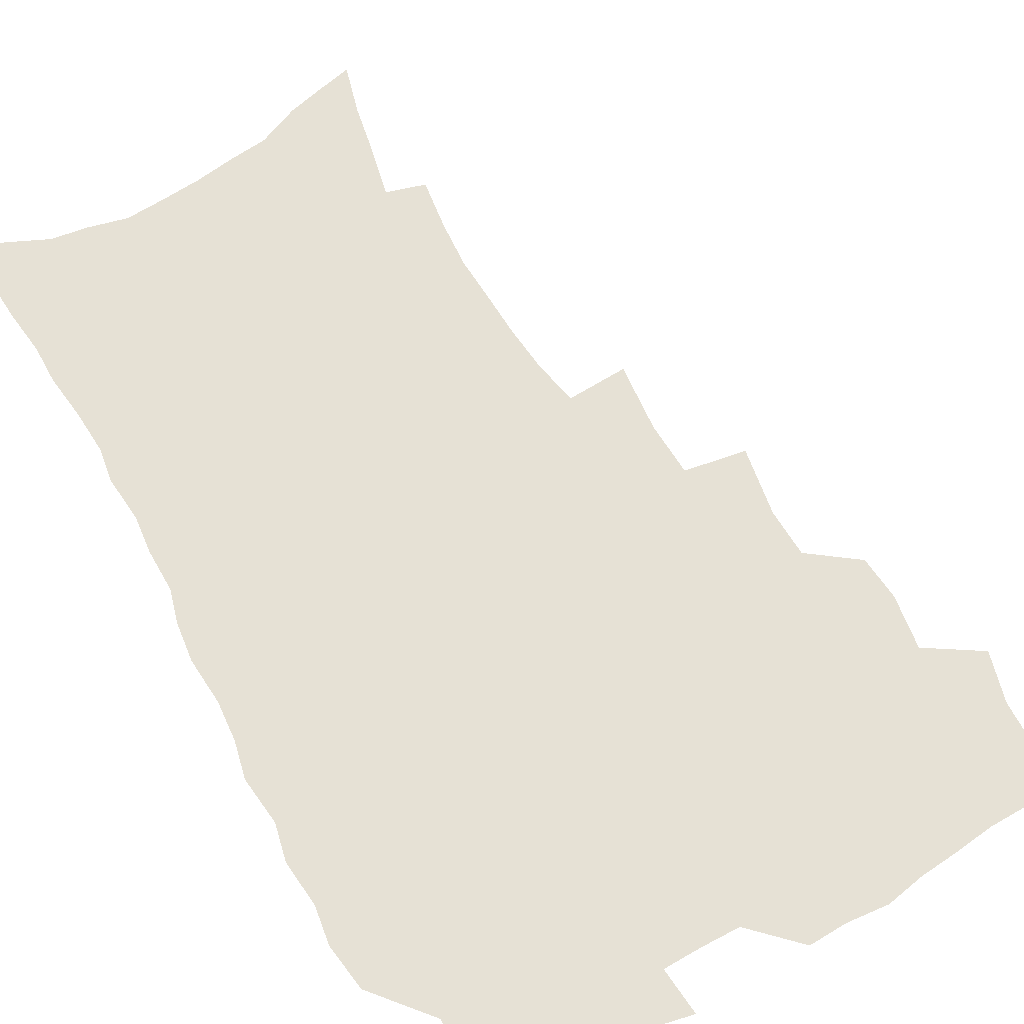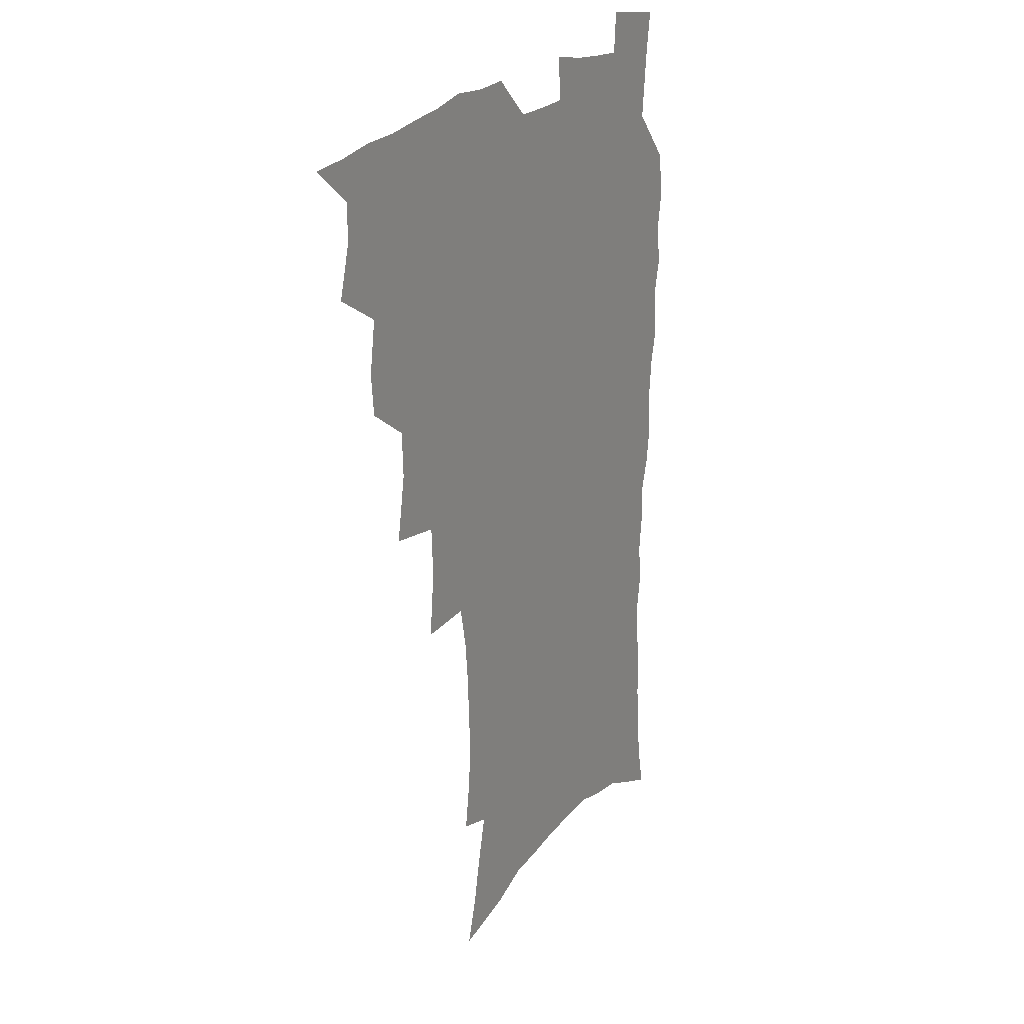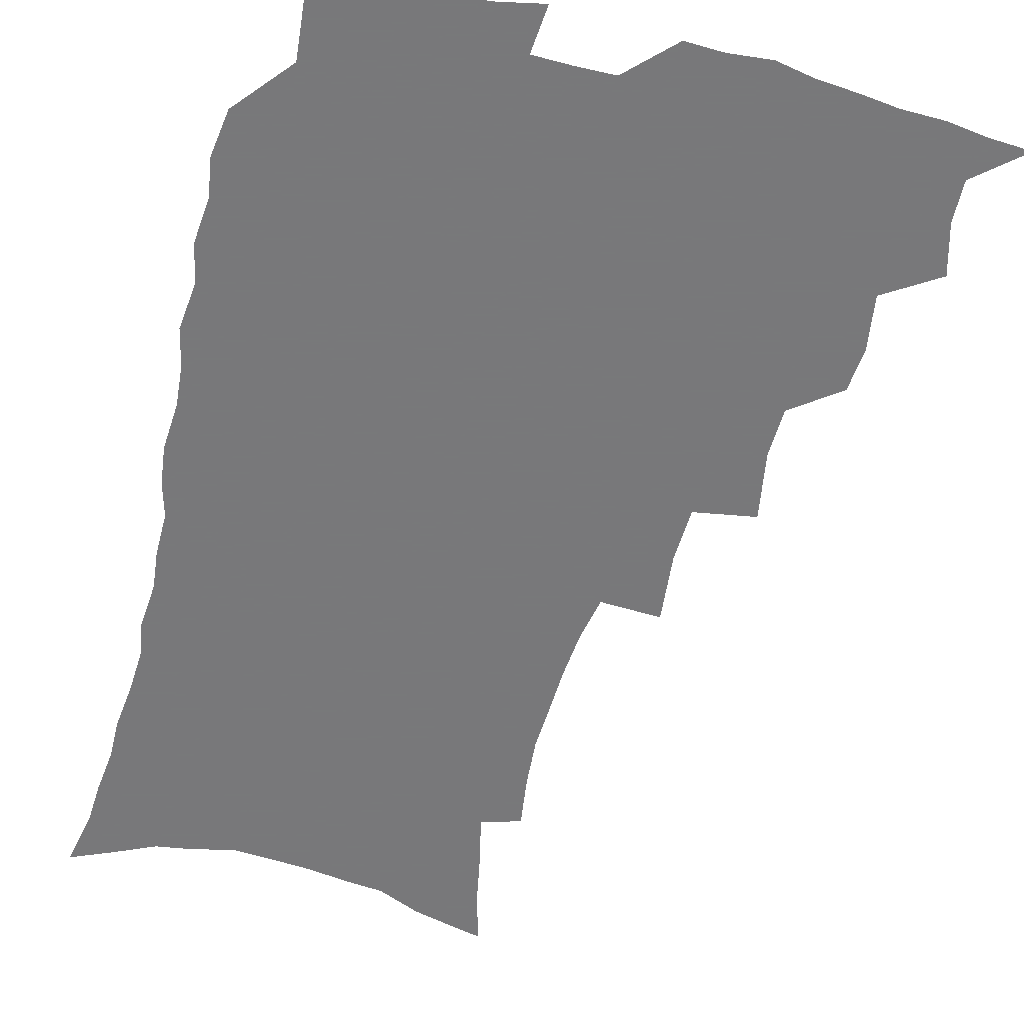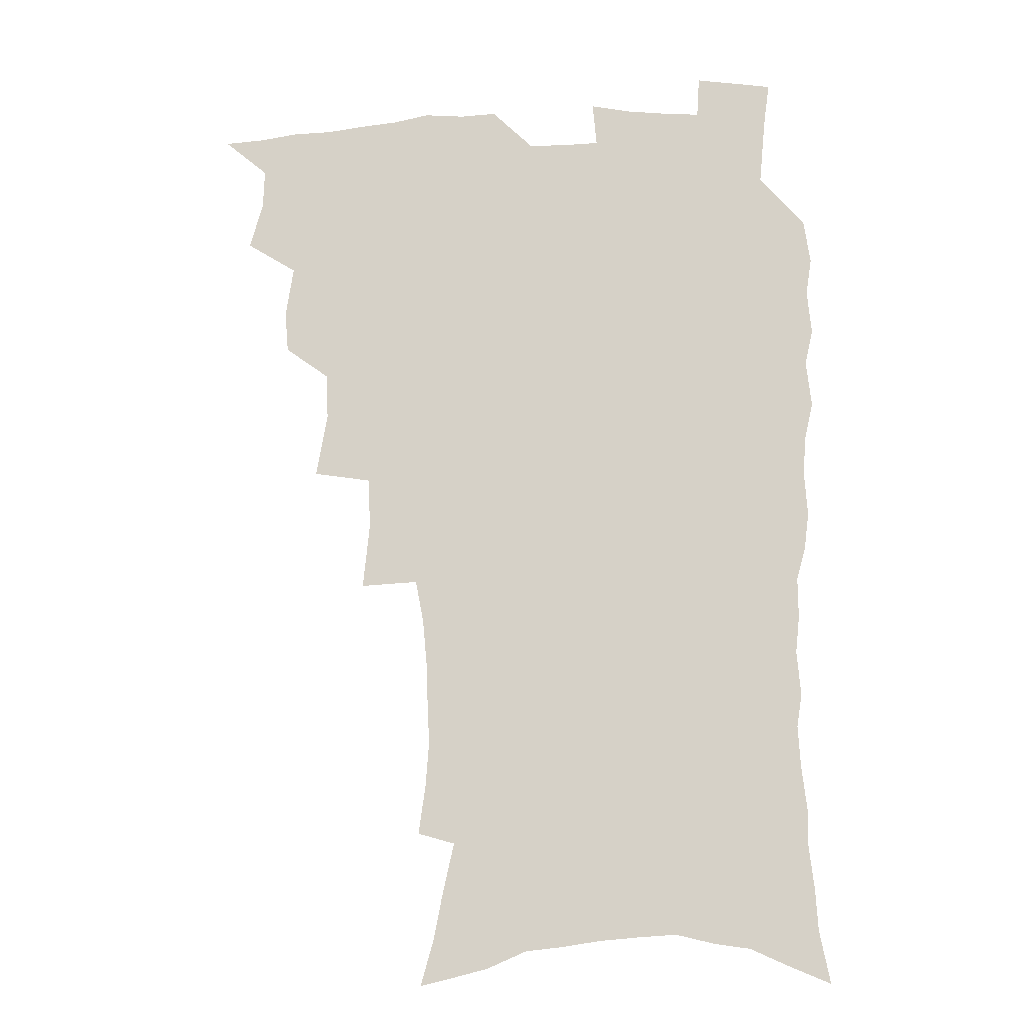
<metadata>
{"format":"obj","ext":"obj","renderer":"f3d","projection":"perspective","resolution":1024,"background":"white","views":[{"elev":64.6,"azim":150.7,"up":"+Z"},{"elev":24.0,"azim":-58.7,"up":"+Y"},{"elev":-57.6,"azim":165.5,"up":"+Z"},{"elev":-15.6,"azim":6.5,"up":"+Y"}]}
</metadata>
<code>
v 465.8 521.5 0
v 477.7 472.2 0
v 482.8 491 0
v 483.3 506.6 0
v 481.4 522.4 0
v 495.9 422.9 0
v 494.5 439.4 0
v 497.5 459.6 0
v 499.6 476.9 0
v 500.1 492.5 0
v 499.1 507.4 0
v 496.4 524.6 0
v 509.8 366.5 0
v 514.1 391.9 0
v 513.5 409.9 0
v 515.9 430.4 0
v 513.8 445.4 0
v 512.7 460.4 0
v 516.4 479 0
v 515.8 493.6 0
v 514.2 508.5 0
v 512 524.8 0
v 530.8 317 0
v 533.3 342.6 0
v 532.5 362.8 0
v 531.8 381.7 0
v 532.5 401.1 0
v 530.8 416.2 0
v 531.7 433.9 0
v 531.8 449.8 0
v 531.9 465.4 0
v 531.2 480.2 0
v 530.4 494.8 0
v 528.9 509.8 0
v 526.7 526.6 0
v 555.5 213.7 0
v 558.1 232.7 0
v 559.5 250.4 0
v 558.7 265.6 0
v 558 283.5 0
v 556.4 301.3 0
v 553.2 318.1 0
v 550.5 335.3 0
v 549 352.8 0
v 548.9 372 0
v 547.2 387.6 0
v 547 404.5 0
v 547 420.9 0
v 547.7 437.4 0
v 547.5 452.4 0
v 548.4 467.6 0
v 546.9 481.6 0
v 545.2 496.1 0
v 543.7 510.7 0
v 541.3 527.9 0
v 557.1 153.6 0
v 562.2 171.9 0
v 565.4 188.6 0
v 570 209.5 0
v 573 229.8 0
v 572.4 244.4 0
v 572.9 261.8 0
v 571.3 276.3 0
v 571.4 296.5 0
v 568.6 310.3 0
v 566.8 327.5 0
v 564.2 342.3 0
v 564.1 360.7 0
v 563.1 376.9 0
v 563.1 393.9 0
v 562.4 409.2 0
v 563.6 426.1 0
v 562.4 439.8 0
v 563.5 455.6 0
v 562.5 468.9 0
v 561.4 482.7 0
v 560.2 496.7 0
v 557.9 512.9 0
v 555.4 530.6 0
v 570 156.7 0
v 576.8 179.2 0
v 581.6 200.4 0
v 585.1 221.3 0
v 586 238.5 0
v 586.1 255.1 0
v 584.9 269.3 0
v 584.4 286.7 0
v 583.5 303.8 0
v 581.6 318.6 0
v 580.7 335.8 0
v 579.5 351.5 0
v 577.3 364.4 0
v 576.9 380.8 0
v 577.1 397.5 0
v 577.9 414.6 0
v 577.2 428.1 0
v 576.8 441.9 0
v 577.1 456.6 0
v 576.2 469.9 0
v 575.9 483.4 0
v 574.6 497.3 0
v 572.4 513.8 0
v 571.2 529.1 0
v 583.6 160.1 0
v 592.6 189 0
v 596.6 211.1 0
v 597.3 227 0
v 597.7 243.5 0
v 597.4 259.5 0
v 596.8 275.1 0
v 595.9 291 0
v 594.9 307.3 0
v 594.5 325.8 0
v 593 339.4 0
v 591.6 353.4 0
v 591.3 370 0
v 590.5 384.7 0
v 590.7 398.8 0
v 590.8 414.9 0
v 590.3 428.5 0
v 590.3 442.9 0
v 590.7 457.4 0
v 590.2 470.7 0
v 589.6 484.1 0
v 588.5 498.5 0
v 586.9 514 0
v 585.4 529.6 0
v 599 166.8 0
v 606.3 195 0
v 608.6 214.9 0
v 609.4 232.3 0
v 609.1 246.9 0
v 608.4 261.1 0
v 608 278 0
v 607.5 295.2 0
v 606.7 310.4 0
v 606.2 328.3 0
v 605.2 341.9 0
v 604.7 357.6 0
v 603.9 371.4 0
v 602.9 382.4 0
v 603.3 399.8 0
v 604 416.6 0
v 603.7 430 0
v 604.2 445.1 0
v 603.9 457.9 0
v 603.8 471.2 0
v 603.4 484.5 0
v 603.3 498 0
v 601.9 513.3 0
v 613.5 168.3 0
v 618.7 196.6 0
v 620.3 217.3 0
v 620.6 233.3 0
v 620.6 249.9 0
v 620.1 264.8 0
v 619.6 282 0
v 618.9 295.4 0
v 618.3 313.5 0
v 617.9 328.9 0
v 617.3 343.6 0
v 617 358.6 0
v 616.9 374.3 0
v 616.8 387.9 0
v 616.6 402.2 0
v 616.7 417.6 0
v 616.7 430.5 0
v 617 445.1 0
v 617.4 458.5 0
v 617.7 471.5 0
v 617.6 484.5 0
v 617.1 498.5 0
v 616.5 512.9 0
v 628.6 170.6 0
v 631.1 196.2 0
v 631.8 215.7 0
v 632 234.5 0
v 631.8 250.6 0
v 631.4 266.2 0
v 630.9 282.4 0
v 630.4 297.5 0
v 630.2 311.1 0
v 629.4 330 0
v 629.4 342 0
v 629.1 359 0
v 629.2 373.4 0
v 629.2 388.5 0
v 629.2 402.3 0
v 629.3 417.2 0
v 629.6 431.2 0
v 629.9 444.9 0
v 630.3 458.2 0
v 630.6 471.5 0
v 631 484.4 0
v 631.2 497.8 0
v 630.6 513.2 0
v 629.1 530.8 0
v 643.5 171.8 0
v 643.8 198 0
v 643.6 217.5 0
v 643.5 232.9 0
v 643.4 249.2 0
v 642.8 266 0
v 642.3 282.2 0
v 641.7 300 0
v 641.7 312.5 0
v 641.1 329.7 0
v 641.2 343.7 0
v 641.3 357.9 0
v 641.5 372.9 0
v 641.6 387.5 0
v 641.8 401.7 0
v 642 416 0
v 642.4 430.5 0
v 642.8 444.2 0
v 643.4 457.3 0
v 643.9 470.6 0
v 644.5 484 0
v 645 497.6 0
v 645.4 511.7 0
v 645.2 527.4 0
v 658.3 172.7 0
v 656.5 196.4 0
v 655.7 214.8 0
v 654.9 232.5 0
v 655.6 245.6 0
v 654.1 265.3 0
v 654.8 278.2 0
v 653.4 297.1 0
v 653.1 312.7 0
v 653.1 327.6 0
v 652.9 343.1 0
v 653.2 357.1 0
v 654.4 370.1 0
v 654.6 384.7 0
v 654.8 399.5 0
v 655.2 413.2 0
v 655.1 429.8 0
v 655.5 443.7 0
v 656.4 456.9 0
v 657.1 470.3 0
v 658 483.4 0
v 658.8 496.8 0
v 659.5 510.8 0
v 660.1 525.6 0
v 673 169.1 0
v 669.5 193.5 0
v 668.6 210.7 0
v 668.2 226.8 0
v 667.2 244.3 0
v 666.5 261.1 0
v 666.2 276.7 0
v 664.9 295 0
v 665.1 309.4 0
v 666.5 322.1 0
v 665.9 338.7 0
v 667.1 351.8 0
v 666.7 368.3 0
v 667 383.4 0
v 667.6 397.6 0
v 667.6 413 0
v 669.3 426.1 0
v 670.3 439.7 0
v 670.1 454.9 0
v 670.6 468.8 0
v 671.8 482.1 0
v 672.6 496 0
v 673.6 510 0
v 674.8 524.2 0
v 675.8 540.6 0
v 687 167 0
v 682.8 189.8 0
v 681.8 206.1 0
v 680.4 223.8 0
v 680.2 239.1 0
v 678.6 257.5 0
v 677.9 274.1 0
v 677.7 289.5 0
v 678.8 303 0
v 678 320.4 0
v 679 334.2 0
v 679.1 349.9 0
v 679.9 364.1 0
v 680.4 379 0
v 681.9 392.8 0
v 682.4 407.9 0
v 684.1 421.5 0
v 683.5 437.9 0
v 685 451.3 0
v 685 466.3 0
v 685.1 481.3 0
v 686.3 494.8 0
v 687.8 508.5 0
v 689.3 522.9 0
v 690.6 538.3 0
v 702.6 159.9 0
v 697.6 182.9 0
v 695.4 200.7 0
v 695 216.1 0
v 693.2 234 0
v 692.6 249.9 0
v 691.8 266.4 0
v 691.8 281.8 0
v 691.5 297.8 0
v 691.2 313.9 0
v 693.3 327 0
v 694.4 341.5 0
v 693.5 358.5 0
v 697.1 370.8 0
v 697 386.7 0
v 696.3 403.4 0
v 698.7 417 0
v 698.4 433 0
v 699.7 447.5 0
v 700 462.8 0
v 699.4 478.4 0
v 701.1 492.3 0
v 702.5 506.9 0
v 703.9 521.4 0
v 705.9 535.7 0
v 717.8 153.5 0
v 713.9 173.9 0
v 713 189.7 0
v 711.1 206.5 0
v 711.3 220.9 0
v 709.3 238.2 0
v 708.5 254.3 0
v 710.5 267.2 0
v 709.1 284.7 0
v 710.6 298.9 0
v 710.5 315.1 0
v 714.1 327.7 0
v 715.9 342.4 0
v 714.8 360.3 0
v 716 375.5 0
v 719.3 389.5 0
v 717.3 407.8 0
v 720.5 421.8 0
v 718.9 439.3 0
v 721.1 453.7 0
v 718.6 471.3 0
f 4 5 1
f 8 9 2
f 2 9 3
f 9 10 3
f 3 10 4
f 10 11 4
f 4 11 5
f 11 12 5
f 15 16 6
f 6 16 7
f 16 17 7
f 7 17 8
f 17 18 8
f 8 18 9
f 18 19 9
f 9 19 10
f 19 20 10
f 10 20 11
f 20 21 11
f 11 21 12
f 21 22 12
f 25 26 13
f 13 26 14
f 26 27 14
f 14 27 15
f 27 28 15
f 15 28 16
f 28 29 16
f 16 29 17
f 29 30 17
f 17 30 18
f 30 31 18
f 18 31 19
f 31 32 19
f 19 32 20
f 32 33 20
f 20 33 21
f 33 34 21
f 21 34 22
f 34 35 22
f 42 43 23
f 23 43 24
f 43 44 24
f 24 44 25
f 44 45 25
f 25 45 26
f 45 46 26
f 26 46 27
f 46 47 27
f 27 47 28
f 47 48 28
f 28 48 29
f 48 49 29
f 29 49 30
f 49 50 30
f 30 50 31
f 50 51 31
f 31 51 32
f 51 52 32
f 32 52 33
f 52 53 33
f 33 53 34
f 53 54 34
f 34 54 35
f 54 55 35
f 59 60 36
f 36 60 37
f 60 61 37
f 37 61 38
f 61 62 38
f 38 62 39
f 62 63 39
f 39 63 40
f 63 64 40
f 40 64 41
f 64 65 41
f 41 65 42
f 65 66 42
f 42 66 43
f 66 67 43
f 43 67 44
f 67 68 44
f 44 68 45
f 68 69 45
f 45 69 46
f 69 70 46
f 46 70 47
f 70 71 47
f 47 71 48
f 71 72 48
f 48 72 49
f 72 73 49
f 49 73 50
f 73 74 50
f 50 74 51
f 74 75 51
f 51 75 52
f 75 76 52
f 52 76 53
f 76 77 53
f 53 77 54
f 77 78 54
f 54 78 55
f 78 79 55
f 56 80 57
f 80 81 57
f 57 81 58
f 81 82 58
f 58 82 59
f 82 83 59
f 59 83 60
f 83 84 60
f 60 84 61
f 84 85 61
f 61 85 62
f 85 86 62
f 62 86 63
f 86 87 63
f 63 87 64
f 87 88 64
f 64 88 65
f 88 89 65
f 65 89 66
f 89 90 66
f 66 90 67
f 90 91 67
f 67 91 68
f 91 92 68
f 68 92 69
f 92 93 69
f 69 93 70
f 93 94 70
f 70 94 71
f 94 95 71
f 71 95 72
f 95 96 72
f 72 96 73
f 96 97 73
f 73 97 74
f 97 98 74
f 74 98 75
f 98 99 75
f 75 99 76
f 99 100 76
f 76 100 77
f 100 101 77
f 77 101 78
f 101 102 78
f 78 102 79
f 102 103 79
f 80 104 81
f 104 105 81
f 81 105 82
f 105 106 82
f 82 106 83
f 106 107 83
f 83 107 84
f 107 108 84
f 84 108 85
f 108 109 85
f 85 109 86
f 109 110 86
f 86 110 87
f 110 111 87
f 87 111 88
f 111 112 88
f 88 112 89
f 112 113 89
f 89 113 90
f 113 114 90
f 90 114 91
f 114 115 91
f 91 115 92
f 115 116 92
f 92 116 93
f 116 117 93
f 93 117 94
f 117 118 94
f 94 118 95
f 118 119 95
f 95 119 96
f 119 120 96
f 96 120 97
f 120 121 97
f 97 121 98
f 121 122 98
f 98 122 99
f 122 123 99
f 99 123 100
f 123 124 100
f 100 124 101
f 124 125 101
f 101 125 102
f 125 126 102
f 102 126 103
f 126 127 103
f 104 128 105
f 128 129 105
f 105 129 106
f 129 130 106
f 106 130 107
f 130 131 107
f 107 131 108
f 131 132 108
f 108 132 109
f 132 133 109
f 109 133 110
f 133 134 110
f 110 134 111
f 134 135 111
f 111 135 112
f 135 136 112
f 112 136 113
f 136 137 113
f 113 137 114
f 137 138 114
f 114 138 115
f 138 139 115
f 115 139 116
f 139 140 116
f 116 140 117
f 140 141 117
f 117 141 118
f 141 142 118
f 118 142 119
f 142 143 119
f 119 143 120
f 143 144 120
f 120 144 121
f 144 145 121
f 121 145 122
f 145 146 122
f 122 146 123
f 146 147 123
f 123 147 124
f 147 148 124
f 124 148 125
f 148 149 125
f 125 149 126
f 149 150 126
f 126 150 127
f 128 151 129
f 151 152 129
f 129 152 130
f 152 153 130
f 130 153 131
f 153 154 131
f 131 154 132
f 154 155 132
f 132 155 133
f 155 156 133
f 133 156 134
f 156 157 134
f 134 157 135
f 157 158 135
f 135 158 136
f 158 159 136
f 136 159 137
f 159 160 137
f 137 160 138
f 160 161 138
f 138 161 139
f 161 162 139
f 139 162 140
f 162 163 140
f 140 163 141
f 163 164 141
f 141 164 142
f 164 165 142
f 142 165 143
f 165 166 143
f 143 166 144
f 166 167 144
f 144 167 145
f 167 168 145
f 145 168 146
f 168 169 146
f 146 169 147
f 169 170 147
f 147 170 148
f 170 171 148
f 148 171 149
f 171 172 149
f 149 172 150
f 172 173 150
f 151 174 152
f 174 175 152
f 152 175 153
f 175 176 153
f 153 176 154
f 176 177 154
f 154 177 155
f 177 178 155
f 155 178 156
f 178 179 156
f 156 179 157
f 179 180 157
f 157 180 158
f 180 181 158
f 158 181 159
f 181 182 159
f 159 182 160
f 182 183 160
f 160 183 161
f 183 184 161
f 161 184 162
f 184 185 162
f 162 185 163
f 185 186 163
f 163 186 164
f 186 187 164
f 164 187 165
f 187 188 165
f 165 188 166
f 188 189 166
f 166 189 167
f 189 190 167
f 167 190 168
f 190 191 168
f 168 191 169
f 191 192 169
f 169 192 170
f 192 193 170
f 170 193 171
f 193 194 171
f 171 194 172
f 194 195 172
f 172 195 173
f 195 196 173
f 174 198 175
f 198 199 175
f 175 199 176
f 199 200 176
f 176 200 177
f 200 201 177
f 177 201 178
f 201 202 178
f 178 202 179
f 202 203 179
f 179 203 180
f 203 204 180
f 180 204 181
f 204 205 181
f 181 205 182
f 205 206 182
f 182 206 183
f 206 207 183
f 183 207 184
f 207 208 184
f 184 208 185
f 208 209 185
f 185 209 186
f 209 210 186
f 186 210 187
f 210 211 187
f 187 211 188
f 211 212 188
f 188 212 189
f 212 213 189
f 189 213 190
f 213 214 190
f 190 214 191
f 214 215 191
f 191 215 192
f 215 216 192
f 192 216 193
f 216 217 193
f 193 217 194
f 217 218 194
f 194 218 195
f 218 219 195
f 195 219 196
f 219 220 196
f 196 220 197
f 220 221 197
f 198 222 199
f 222 223 199
f 199 223 200
f 223 224 200
f 200 224 201
f 224 225 201
f 201 225 202
f 225 226 202
f 202 226 203
f 226 227 203
f 203 227 204
f 227 228 204
f 204 228 205
f 228 229 205
f 205 229 206
f 229 230 206
f 206 230 207
f 230 231 207
f 207 231 208
f 231 232 208
f 208 232 209
f 232 233 209
f 209 233 210
f 233 234 210
f 210 234 211
f 234 235 211
f 211 235 212
f 235 236 212
f 212 236 213
f 236 237 213
f 213 237 214
f 237 238 214
f 214 238 215
f 238 239 215
f 215 239 216
f 239 240 216
f 216 240 217
f 240 241 217
f 217 241 218
f 241 242 218
f 218 242 219
f 242 243 219
f 219 243 220
f 243 244 220
f 220 244 221
f 244 245 221
f 222 246 223
f 246 247 223
f 223 247 224
f 247 248 224
f 224 248 225
f 248 249 225
f 225 249 226
f 249 250 226
f 226 250 227
f 250 251 227
f 227 251 228
f 251 252 228
f 228 252 229
f 252 253 229
f 229 253 230
f 253 254 230
f 230 254 231
f 254 255 231
f 231 255 232
f 255 256 232
f 232 256 233
f 256 257 233
f 233 257 234
f 257 258 234
f 234 258 235
f 258 259 235
f 235 259 236
f 259 260 236
f 236 260 237
f 260 261 237
f 237 261 238
f 261 262 238
f 238 262 239
f 262 263 239
f 239 263 240
f 263 264 240
f 240 264 241
f 264 265 241
f 241 265 242
f 265 266 242
f 242 266 243
f 266 267 243
f 243 267 244
f 267 268 244
f 244 268 245
f 268 269 245
f 246 271 247
f 271 272 247
f 247 272 248
f 272 273 248
f 248 273 249
f 273 274 249
f 249 274 250
f 274 275 250
f 250 275 251
f 275 276 251
f 251 276 252
f 276 277 252
f 252 277 253
f 277 278 253
f 253 278 254
f 278 279 254
f 254 279 255
f 279 280 255
f 255 280 256
f 280 281 256
f 256 281 257
f 281 282 257
f 257 282 258
f 282 283 258
f 258 283 259
f 283 284 259
f 259 284 260
f 284 285 260
f 260 285 261
f 285 286 261
f 261 286 262
f 286 287 262
f 262 287 263
f 287 288 263
f 263 288 264
f 288 289 264
f 264 289 265
f 289 290 265
f 265 290 266
f 290 291 266
f 266 291 267
f 291 292 267
f 267 292 268
f 292 293 268
f 268 293 269
f 293 294 269
f 269 294 270
f 294 295 270
f 271 296 272
f 296 297 272
f 272 297 273
f 297 298 273
f 273 298 274
f 298 299 274
f 274 299 275
f 299 300 275
f 275 300 276
f 300 301 276
f 276 301 277
f 301 302 277
f 277 302 278
f 302 303 278
f 278 303 279
f 303 304 279
f 279 304 280
f 304 305 280
f 280 305 281
f 305 306 281
f 281 306 282
f 306 307 282
f 282 307 283
f 307 308 283
f 283 308 284
f 308 309 284
f 284 309 285
f 309 310 285
f 285 310 286
f 310 311 286
f 286 311 287
f 311 312 287
f 287 312 288
f 312 313 288
f 288 313 289
f 313 314 289
f 289 314 290
f 314 315 290
f 290 315 291
f 315 316 291
f 291 316 292
f 316 317 292
f 292 317 293
f 317 318 293
f 293 318 294
f 318 319 294
f 294 319 295
f 319 320 295
f 296 321 297
f 321 322 297
f 297 322 298
f 322 323 298
f 298 323 299
f 323 324 299
f 299 324 300
f 324 325 300
f 300 325 301
f 325 326 301
f 301 326 302
f 326 327 302
f 302 327 303
f 327 328 303
f 303 328 304
f 328 329 304
f 304 329 305
f 329 330 305
f 305 330 306
f 330 331 306
f 306 331 307
f 331 332 307
f 307 332 308
f 332 333 308
f 308 333 309
f 333 334 309
f 309 334 310
f 334 335 310
f 310 335 311
f 335 336 311
f 311 336 312
f 336 337 312
f 312 337 313
f 337 338 313
f 313 338 314
f 338 339 314
f 314 339 315
f 339 340 315
f 315 340 316
f 340 341 316
f 316 341 317

</code>
